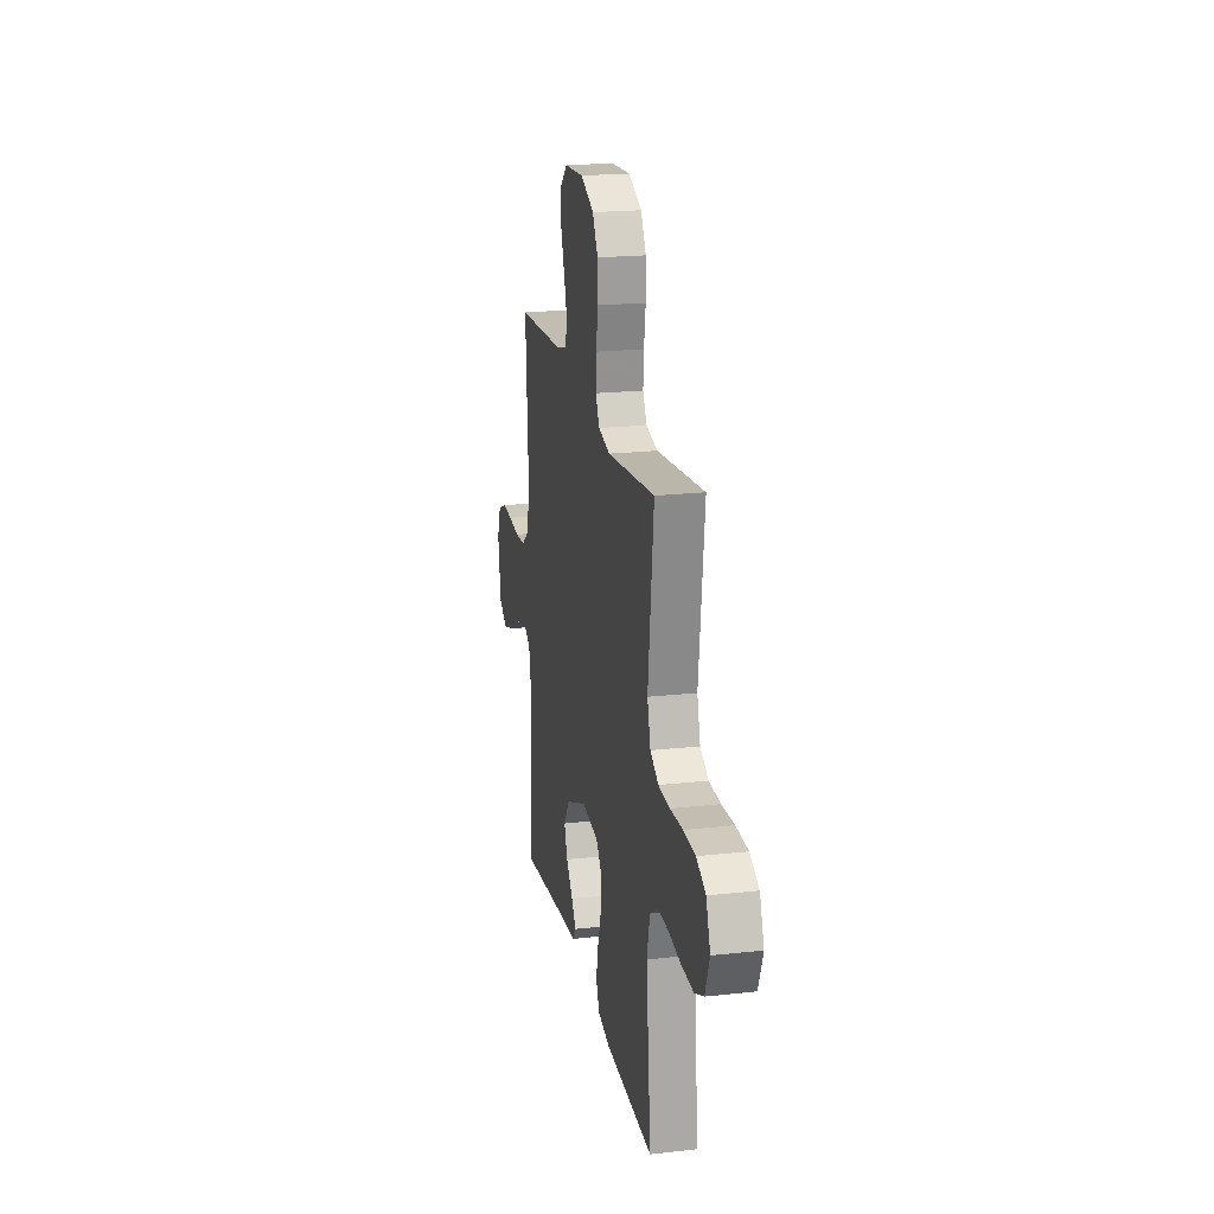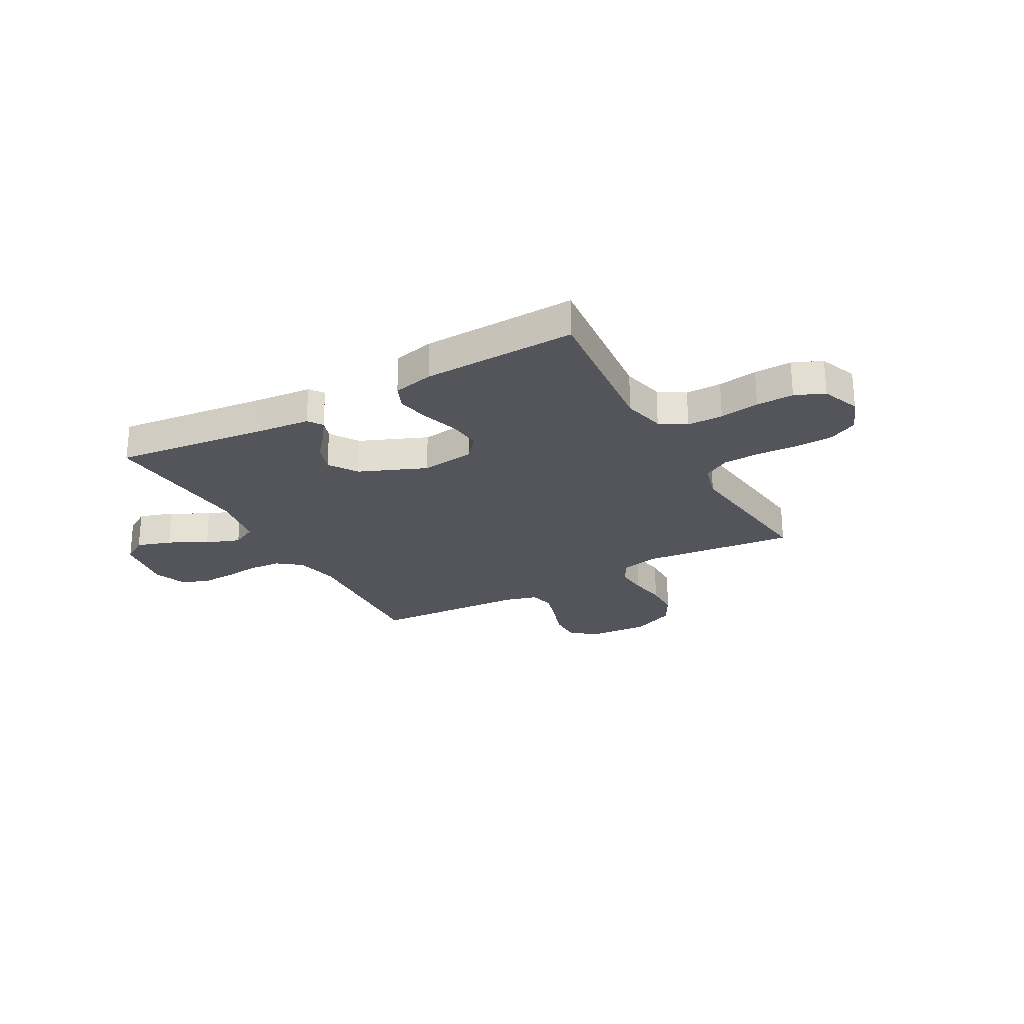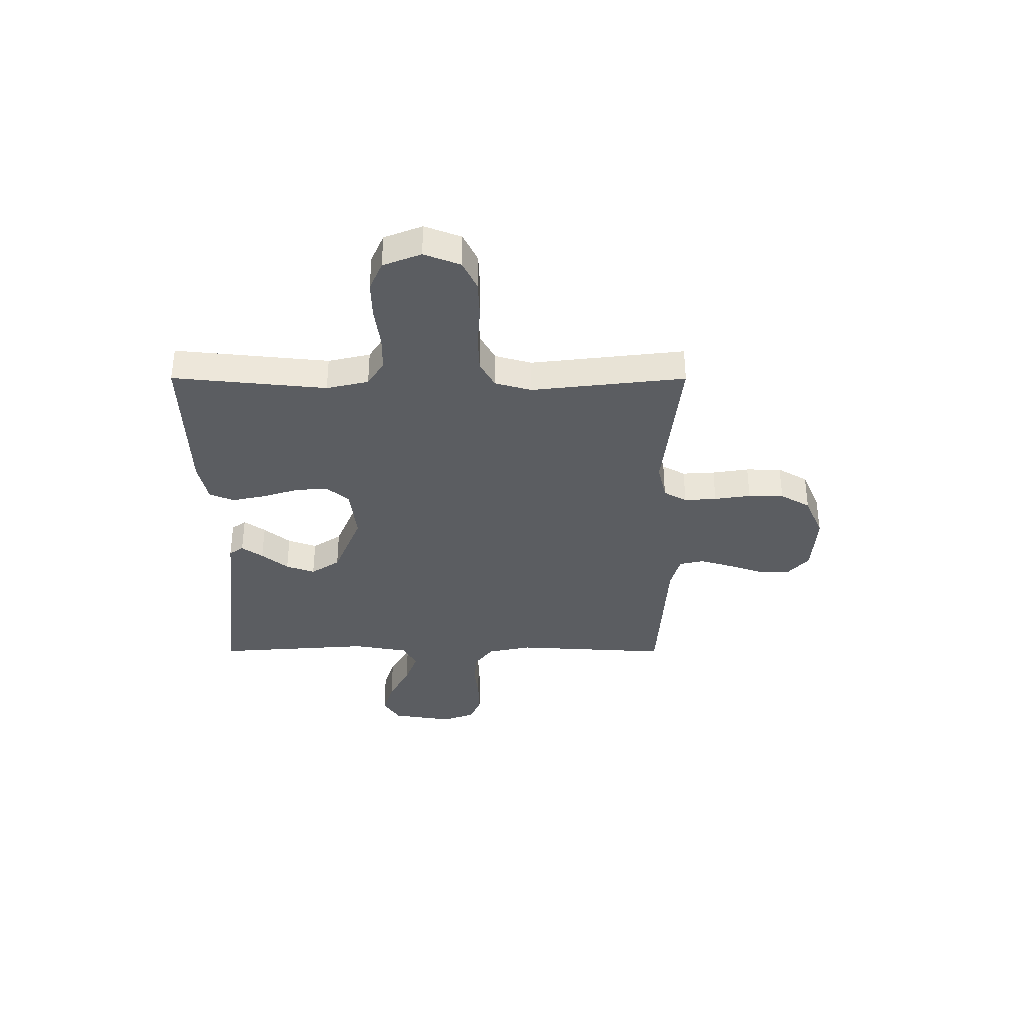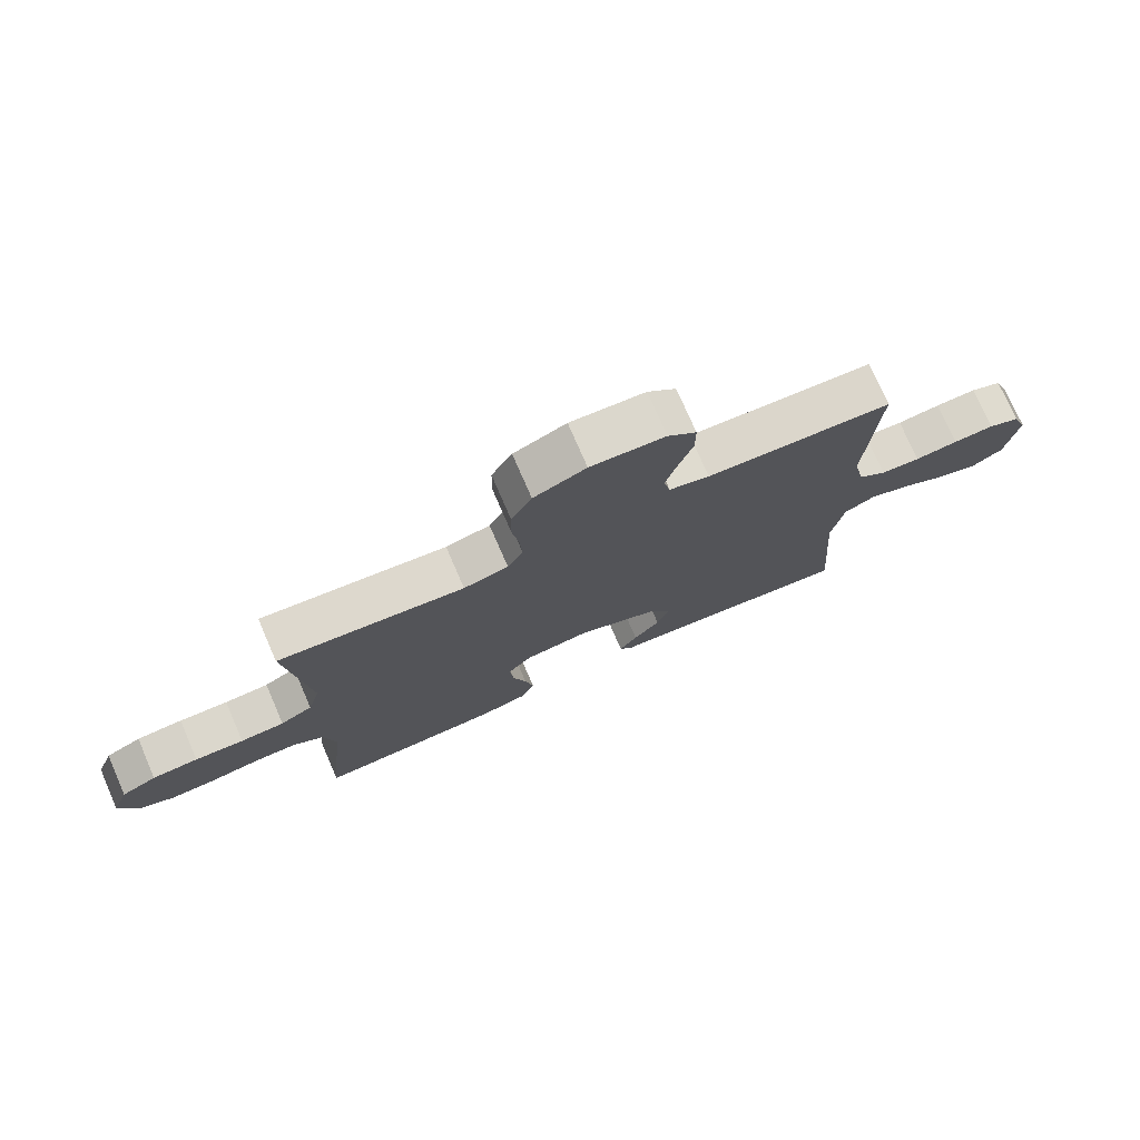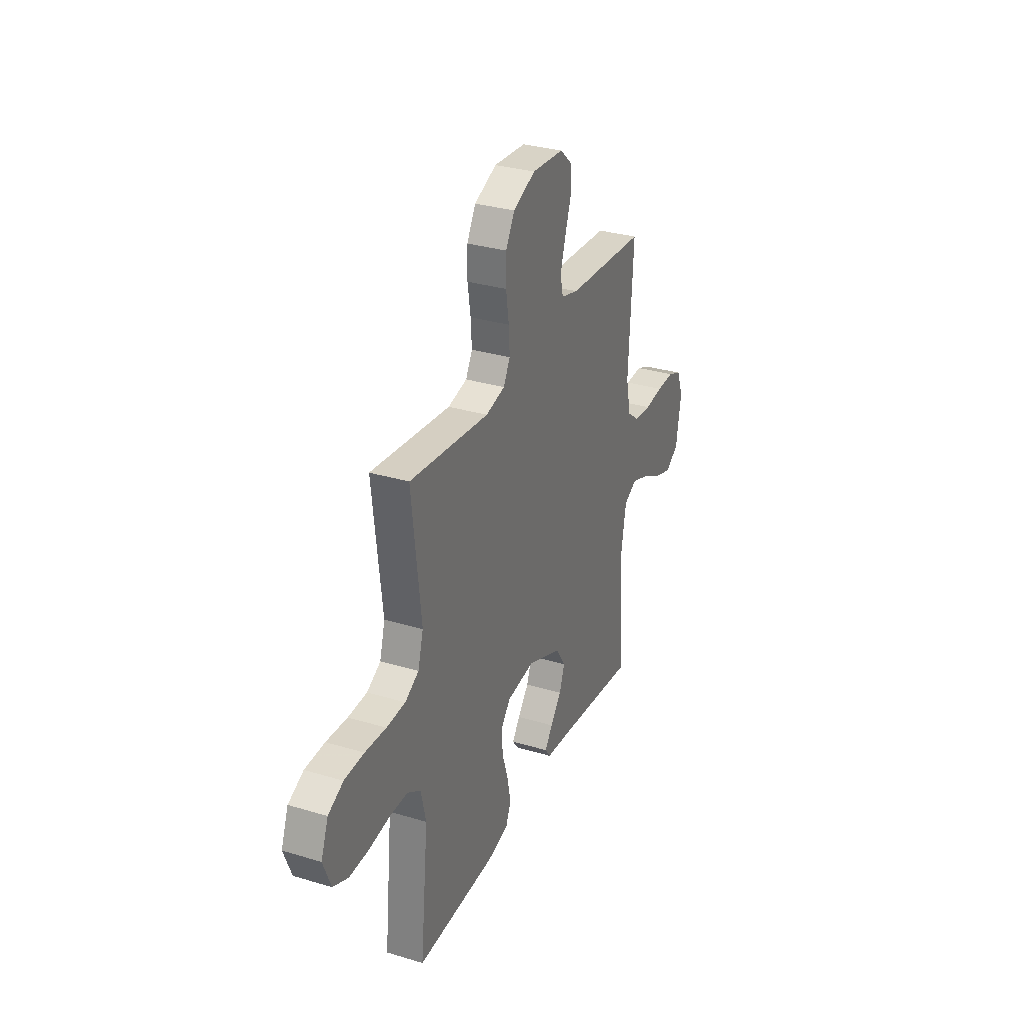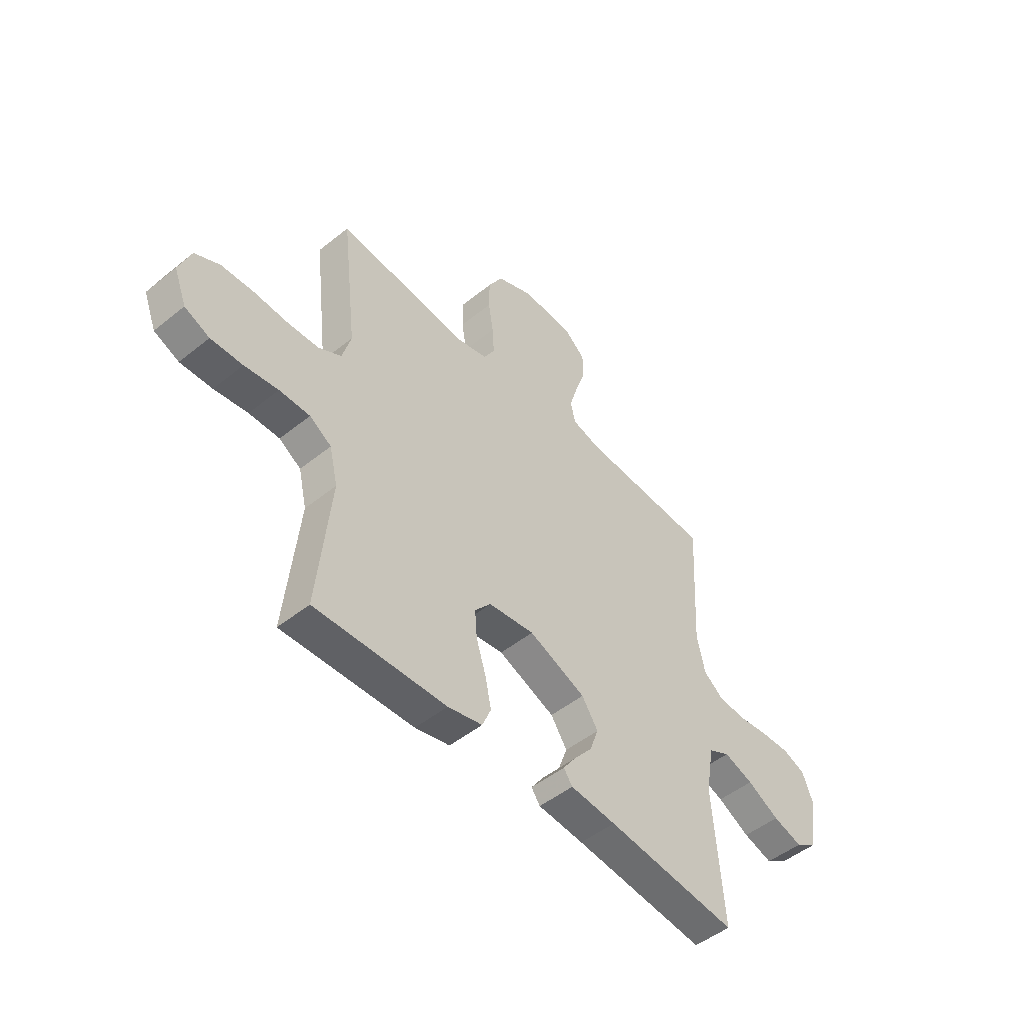
<metadata>
{"format":"obj","ext":"obj","renderer":"f3d","projection":"perspective","resolution":1024,"background":"white","views":[{"elev":20.4,"azim":-101.4,"up":"+Z"},{"elev":-25.0,"azim":-150.9,"up":"+Y"},{"elev":-36.1,"azim":-90.1,"up":"+Y"},{"elev":75.4,"azim":-23.5,"up":"+Z"},{"elev":31.3,"azim":-66.8,"up":"+Z"},{"elev":-49.4,"azim":-48.3,"up":"+Z"}]}
</metadata>
<code>
v -0.5 0.07 -0.5
v -0.47 0.07 -0.2
v -0.489 0.07 -0.118
v -0.539 0.07 -0.086
v -0.609 0.07 -0.086
v -0.686 0.07 -0.097
v -0.759 0.07 -0.099
v -0.816 0.07 -0.074
v -0.845 0.07 0
v -0.818 0.07 0.071
v -0.761 0.07 0.099
v -0.687 0.07 0.102
v -0.608 0.07 0.097
v -0.537 0.07 0.1
v -0.485 0.07 0.129
v -0.465 0.07 0.2
v -0.5 0.07 0.5
v -0.2 0.07 0.467
v -0.128 0.07 0.484
v -0.103 0.07 0.529
v -0.107 0.07 0.592
v -0.118 0.07 0.663
v -0.117 0.07 0.732
v -0.084 0.07 0.79
v 0 0.07 0.826
v 0.12 0.07 0.818
v 0.166 0.07 0.777
v 0.166 0.07 0.716
v 0.143 0.07 0.648
v 0.124 0.07 0.584
v 0.135 0.07 0.536
v 0.2 0.07 0.518
v 0.5 0.07 0.5
v 0.483 0.07 0.2
v 0.501 0.07 0.115
v 0.547 0.07 0.079
v 0.611 0.07 0.074
v 0.681 0.07 0.082
v 0.747 0.07 0.084
v 0.798 0.07 0.063
v 0.822 0.07 0
v 0.803 0.07 -0.119
v 0.753 0.07 -0.151
v 0.686 0.07 -0.13
v 0.613 0.07 -0.09
v 0.546 0.07 -0.066
v 0.497 0.07 -0.091
v 0.478 0.07 -0.2
v 0.5 0.07 -0.5
v 0.2 0.07 -0.465
v 0.096 0.07 -0.455
v 0.076 0.07 -0.427
v 0.105 0.07 -0.386
v 0.147 0.07 -0.335
v 0.167 0.07 -0.279
v 0.13 0.07 -0.223
v 0 0.07 -0.169
v -0.105 0.07 -0.182
v -0.142 0.07 -0.226
v -0.137 0.07 -0.289
v -0.115 0.07 -0.359
v -0.101 0.07 -0.425
v -0.121 0.07 -0.473
v -0.2 0.07 -0.491
v -0.5 0 -0.5
v -0.47 0 -0.2
v -0.489 0 -0.118
v -0.539 0 -0.086
v -0.609 0 -0.086
v -0.686 0 -0.097
v -0.759 0 -0.099
v -0.816 0 -0.074
v -0.845 0 0
v -0.818 0 0.071
v -0.761 0 0.099
v -0.687 0 0.102
v -0.608 0 0.097
v -0.537 0 0.1
v -0.485 0 0.129
v -0.465 0 0.2
v -0.5 0 0.5
v -0.2 0 0.467
v -0.128 0 0.484
v -0.103 0 0.529
v -0.107 0 0.592
v -0.118 0 0.663
v -0.117 0 0.732
v -0.084 0 0.79
v 0 0 0.826
v 0.12 0 0.818
v 0.166 0 0.777
v 0.166 0 0.716
v 0.143 0 0.648
v 0.124 0 0.584
v 0.135 0 0.536
v 0.2 0 0.518
v 0.5 0 0.5
v 0.483 0 0.2
v 0.501 0 0.115
v 0.547 0 0.079
v 0.611 0 0.074
v 0.681 0 0.082
v 0.747 0 0.084
v 0.798 0 0.063
v 0.822 0 0
v 0.803 0 -0.119
v 0.753 0 -0.151
v 0.686 0 -0.13
v 0.613 0 -0.09
v 0.546 0 -0.066
v 0.497 0 -0.091
v 0.478 0 -0.2
v 0.5 0 -0.5
v 0.2 0 -0.465
v 0.096 0 -0.455
v 0.076 0 -0.427
v 0.105 0 -0.386
v 0.147 0 -0.335
v 0.167 0 -0.279
v 0.13 0 -0.223
v 0 0 -0.169
v -0.105 0 -0.182
v -0.142 0 -0.226
v -0.137 0 -0.289
v -0.115 0 -0.359
v -0.101 0 -0.425
v -0.121 0 -0.473
v -0.2 0 -0.491
f 63 64 1 2
f 60 61 62 63
f 60 63 2 3
f 59 60 3 4
f 58 59 4
f 57 58 4
f 51 52 53 54
f 50 51 54
f 48 49 50 54
f 47 48 54 55
f 42 43 44 45
f 42 45 46
f 41 42 46
f 40 41 46
f 37 38 39 40
f 37 40 46 47
f 32 33 34
f 31 32 34 35
f 26 27 28 29
f 26 29 30
f 25 26 30
f 24 25 30 31
f 21 22 23 24
f 20 21 24 31
f 16 17 18
f 15 16 18 19
f 10 11 12 13
f 10 13 14
f 9 10 14
f 8 9 14
f 5 6 7 8
f 4 5 8 14
f 57 4 14 15
f 37 47 55 56
f 36 37 56 57
f 35 36 57 15
f 19 20 31 35
f 15 19 35
f 66 65 128 127
f 127 126 125 124
f 67 66 127 124
f 68 67 124 123
f 68 123 122
f 68 122 121
f 118 117 116 115
f 118 115 114
f 118 114 113 112
f 119 118 112 111
f 109 108 107 106
f 110 109 106
f 110 106 105
f 110 105 104
f 104 103 102 101
f 111 110 104 101
f 98 97 96
f 99 98 96 95
f 93 92 91 90
f 94 93 90
f 94 90 89
f 95 94 89 88
f 88 87 86 85
f 95 88 85 84
f 82 81 80
f 83 82 80 79
f 77 76 75 74
f 78 77 74
f 78 74 73
f 78 73 72
f 72 71 70 69
f 78 72 69 68
f 79 78 68 121
f 120 119 111 101
f 121 120 101 100
f 79 121 100 99
f 99 95 84 83
f 99 83 79
f 1 65 66 2
f 2 66 67 3
f 3 67 68 4
f 4 68 69 5
f 5 69 70 6
f 6 70 71 7
f 7 71 72 8
f 8 72 73 9
f 9 73 74 10
f 10 74 75 11
f 11 75 76 12
f 12 76 77 13
f 13 77 78 14
f 14 78 79 15
f 15 79 80 16
f 16 80 81 17
f 17 81 82 18
f 18 82 83 19
f 19 83 84 20
f 20 84 85 21
f 21 85 86 22
f 22 86 87 23
f 23 87 88 24
f 24 88 89 25
f 25 89 90 26
f 26 90 91 27
f 27 91 92 28
f 28 92 93 29
f 29 93 94 30
f 30 94 95 31
f 31 95 96 32
f 32 96 97 33
f 33 97 98 34
f 34 98 99 35
f 35 99 100 36
f 36 100 101 37
f 37 101 102 38
f 38 102 103 39
f 39 103 104 40
f 40 104 105 41
f 41 105 106 42
f 42 106 107 43
f 43 107 108 44
f 44 108 109 45
f 45 109 110 46
f 46 110 111 47
f 47 111 112 48
f 48 112 113 49
f 49 113 114 50
f 50 114 115 51
f 51 115 116 52
f 52 116 117 53
f 53 117 118 54
f 54 118 119 55
f 55 119 120 56
f 56 120 121 57
f 57 121 122 58
f 58 122 123 59
f 59 123 124 60
f 60 124 125 61
f 61 125 126 62
f 62 126 127 63
f 63 127 128 64
f 64 128 65 1

</code>
